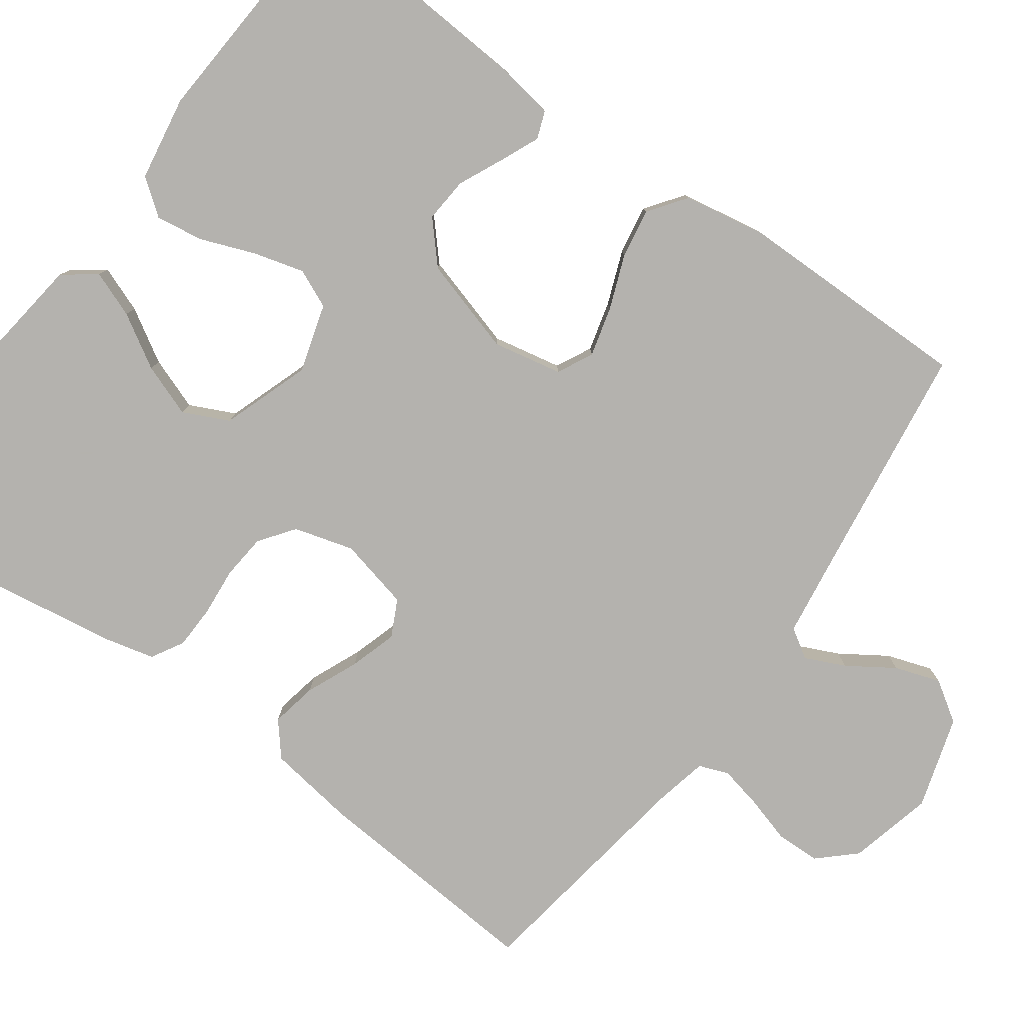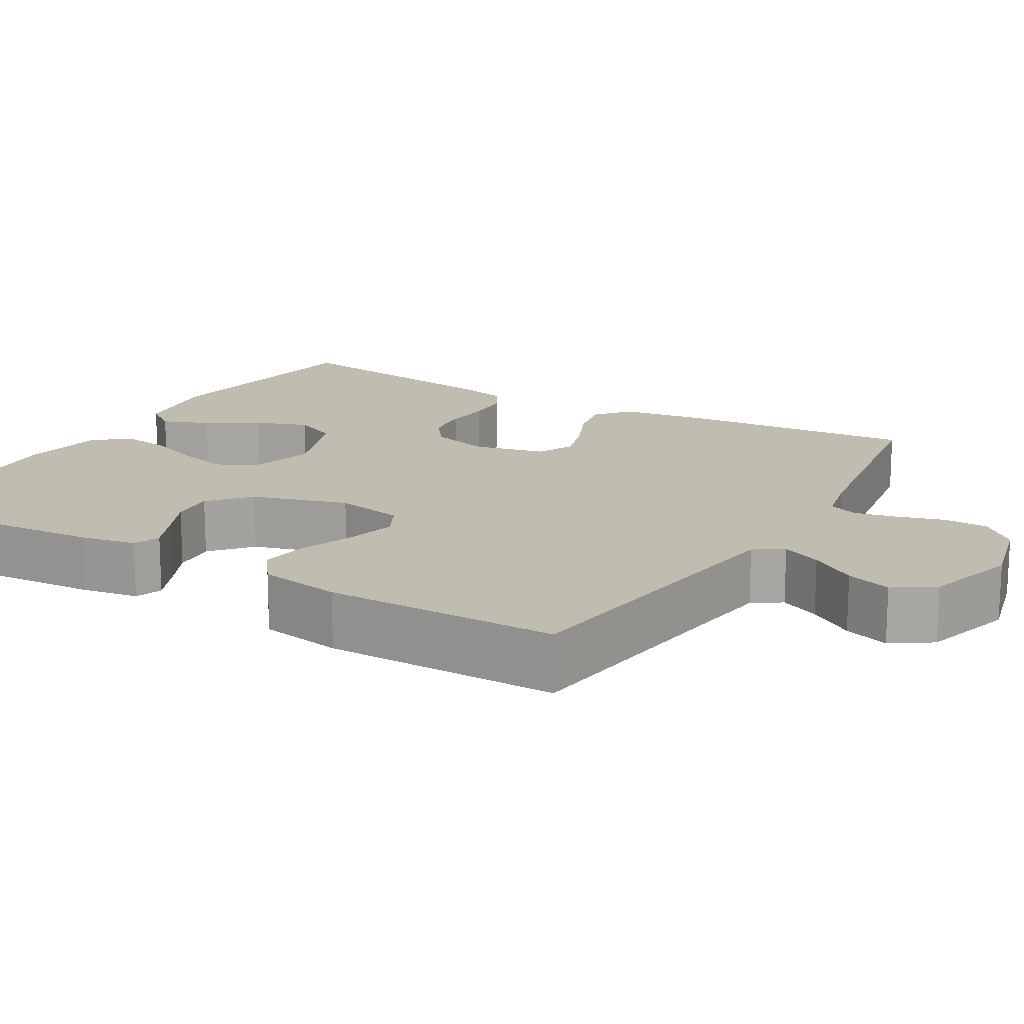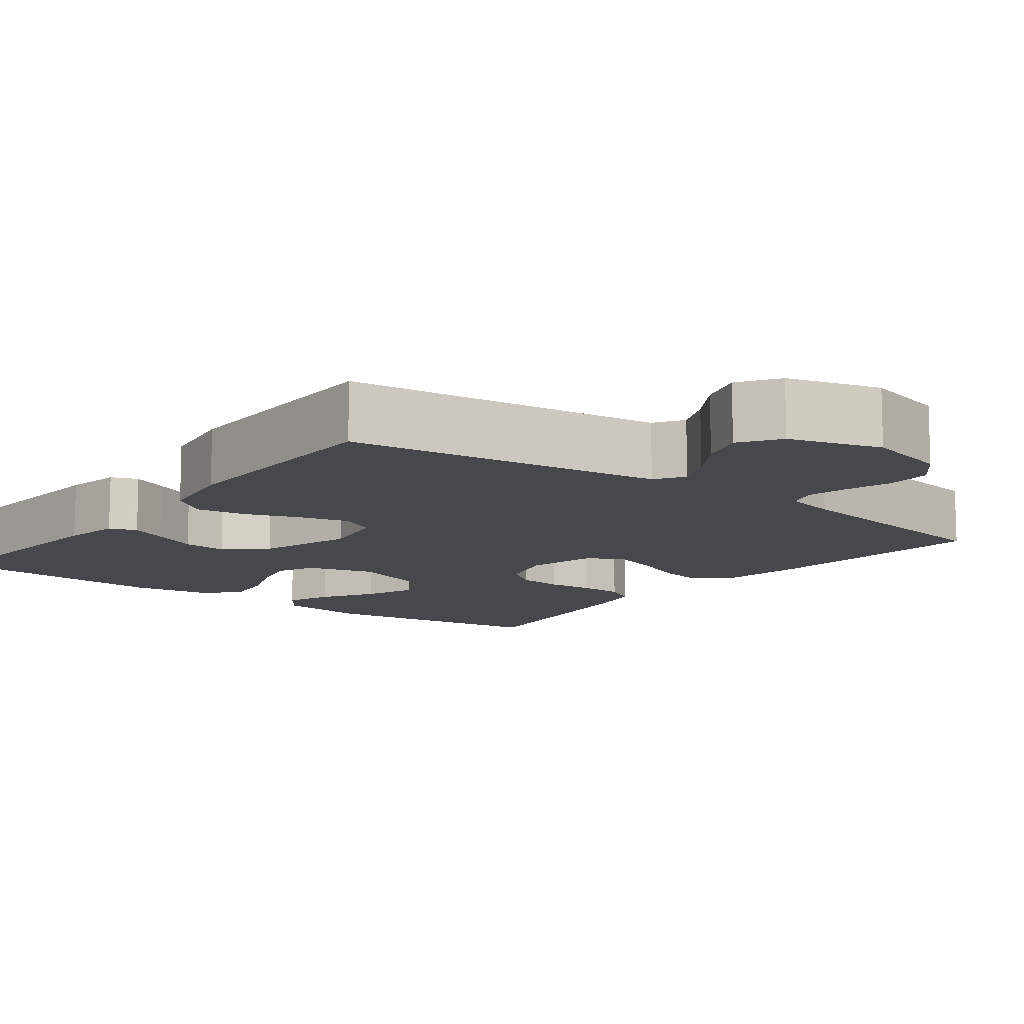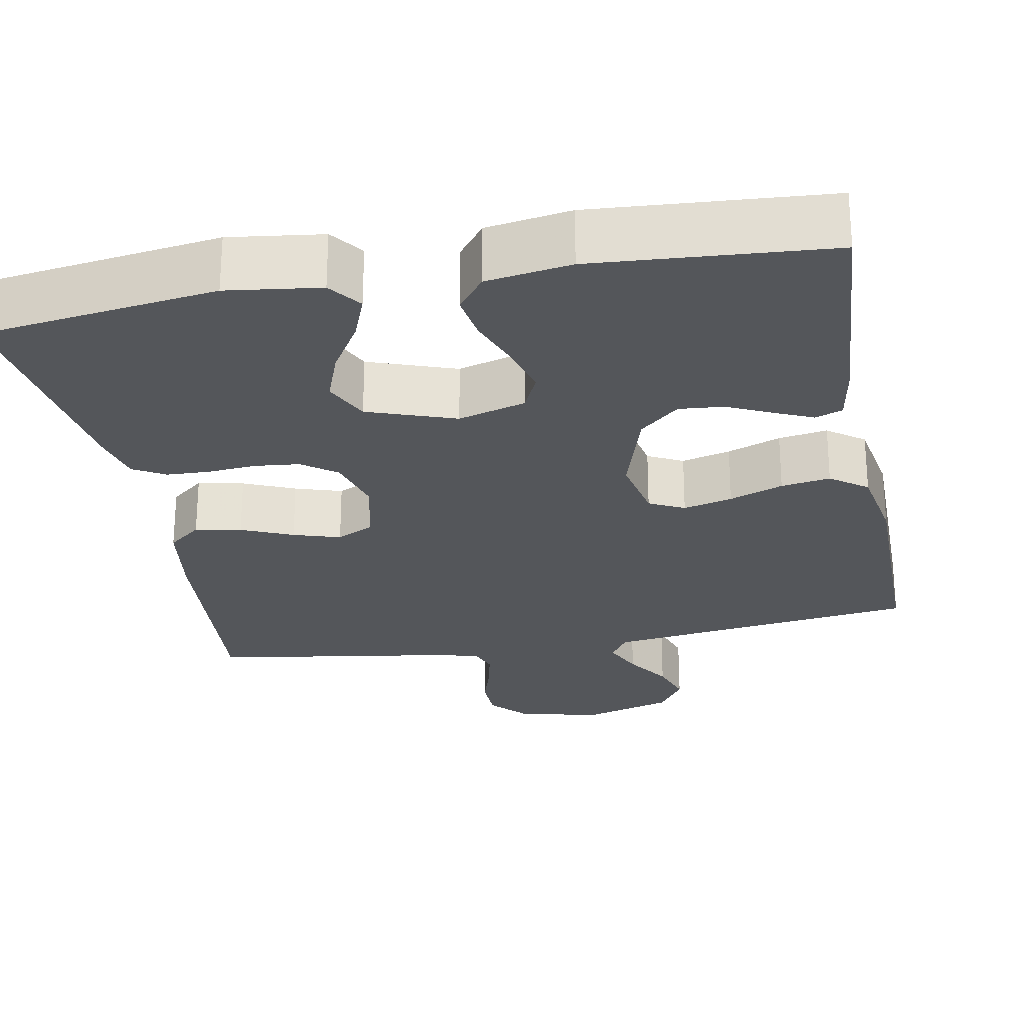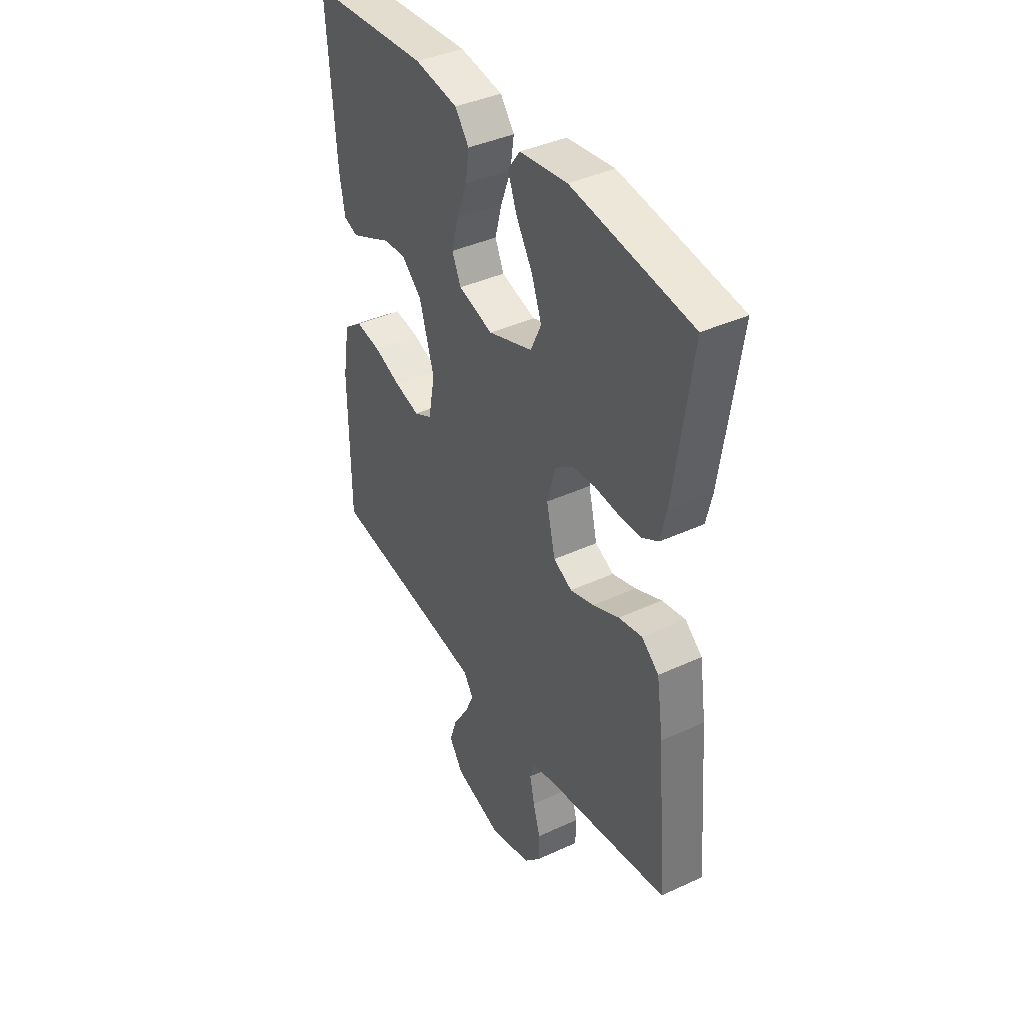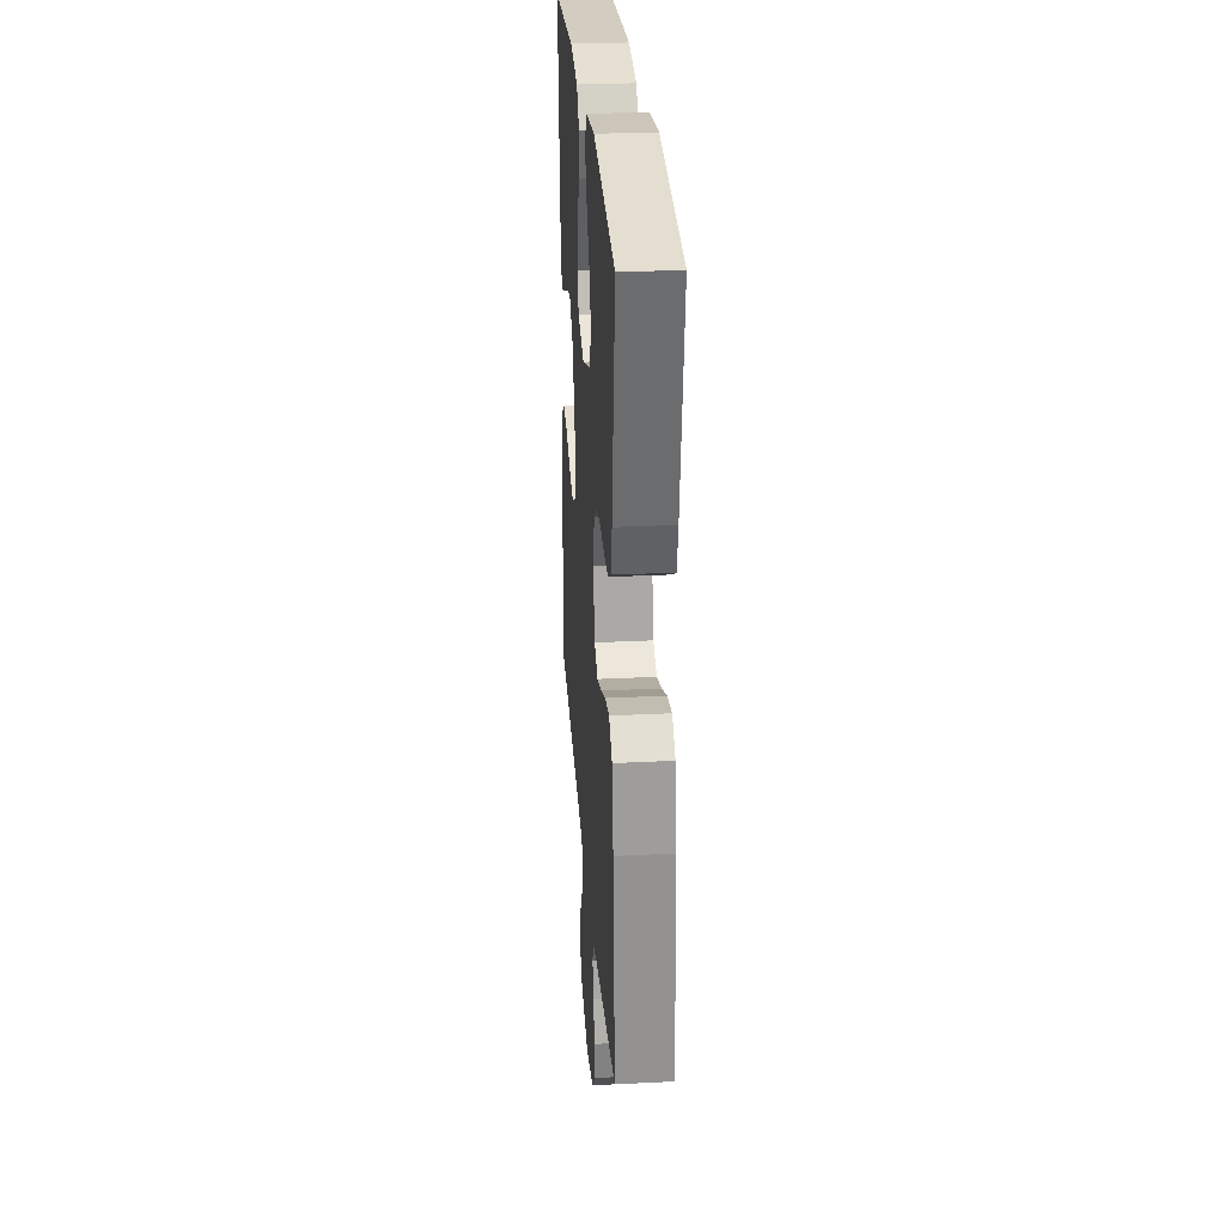
<metadata>
{"format":"obj","ext":"obj","renderer":"f3d","projection":"perspective","resolution":1024,"background":"white","views":[{"elev":-79.7,"azim":54.6,"up":"+Y"},{"elev":16.3,"azim":120.5,"up":"+Y"},{"elev":-11.3,"azim":142.5,"up":"+Y"},{"elev":-25.7,"azim":10.8,"up":"+Y"},{"elev":40.0,"azim":-119.7,"up":"+Z"},{"elev":28.6,"azim":-94.3,"up":"+Z"}]}
</metadata>
<code>
v 0.5 0.07 -0.5
v 0.2 0.07 -0.539
v 0.096 0.07 -0.553
v 0.072 0.07 -0.59
v 0.095 0.07 -0.641
v 0.133 0.07 -0.7
v 0.152 0.07 -0.758
v 0.118 0.07 -0.809
v 0 0.07 -0.844
v -0.107 0.07 -0.817
v -0.149 0.07 -0.771
v -0.15 0.07 -0.714
v -0.132 0.07 -0.654
v -0.12 0.07 -0.601
v -0.134 0.07 -0.563
v -0.2 0.07 -0.548
v -0.5 0.07 -0.5
v -0.475 0.07 -0.2
v -0.458 0.07 -0.089
v -0.415 0.07 -0.054
v -0.356 0.07 -0.066
v -0.29 0.07 -0.095
v -0.23 0.07 -0.114
v -0.183 0.07 -0.091
v -0.161 0.07 0
v -0.182 0.07 0.076
v -0.226 0.07 0.109
v -0.284 0.07 0.115
v -0.345 0.07 0.11
v -0.401 0.07 0.112
v -0.442 0.07 0.136
v -0.457 0.07 0.2
v -0.5 0.07 0.5
v -0.2 0.07 0.541
v -0.081 0.07 0.525
v -0.05 0.07 0.483
v -0.073 0.07 0.424
v -0.114 0.07 0.357
v -0.139 0.07 0.29
v -0.112 0.07 0.232
v 0 0.07 0.192
v 0.087 0.07 0.217
v 0.109 0.07 0.266
v 0.092 0.07 0.33
v 0.066 0.07 0.399
v 0.057 0.07 0.46
v 0.092 0.07 0.505
v 0.2 0.07 0.522
v 0.5 0.07 0.5
v 0.478 0.07 0.2
v 0.465 0.07 0.126
v 0.43 0.07 0.113
v 0.381 0.07 0.135
v 0.324 0.07 0.162
v 0.267 0.07 0.167
v 0.216 0.07 0.122
v 0.179 0.07 0
v 0.196 0.07 -0.088
v 0.241 0.07 -0.111
v 0.304 0.07 -0.095
v 0.373 0.07 -0.069
v 0.436 0.07 -0.059
v 0.483 0.07 -0.094
v 0.501 0.07 -0.2
v 0.5 0 -0.5
v 0.2 0 -0.539
v 0.096 0 -0.553
v 0.072 0 -0.59
v 0.095 0 -0.641
v 0.133 0 -0.7
v 0.152 0 -0.758
v 0.118 0 -0.809
v 0 0 -0.844
v -0.107 0 -0.817
v -0.149 0 -0.771
v -0.15 0 -0.714
v -0.132 0 -0.654
v -0.12 0 -0.601
v -0.134 0 -0.563
v -0.2 0 -0.548
v -0.5 0 -0.5
v -0.475 0 -0.2
v -0.458 0 -0.089
v -0.415 0 -0.054
v -0.356 0 -0.066
v -0.29 0 -0.095
v -0.23 0 -0.114
v -0.183 0 -0.091
v -0.161 0 0
v -0.182 0 0.076
v -0.226 0 0.109
v -0.284 0 0.115
v -0.345 0 0.11
v -0.401 0 0.112
v -0.442 0 0.136
v -0.457 0 0.2
v -0.5 0 0.5
v -0.2 0 0.541
v -0.081 0 0.525
v -0.05 0 0.483
v -0.073 0 0.424
v -0.114 0 0.357
v -0.139 0 0.29
v -0.112 0 0.232
v 0 0 0.192
v 0.087 0 0.217
v 0.109 0 0.266
v 0.092 0 0.33
v 0.066 0 0.399
v 0.057 0 0.46
v 0.092 0 0.505
v 0.2 0 0.522
v 0.5 0 0.5
v 0.478 0 0.2
v 0.465 0 0.126
v 0.43 0 0.113
v 0.381 0 0.135
v 0.324 0 0.162
v 0.267 0 0.167
v 0.216 0 0.122
v 0.179 0 0
v 0.196 0 -0.088
v 0.241 0 -0.111
v 0.304 0 -0.095
v 0.373 0 -0.069
v 0.436 0 -0.059
v 0.483 0 -0.094
v 0.501 0 -0.2
f 64 1 2
f 63 64 2
f 62 63 2
f 61 62 2
f 60 61 2
f 59 60 2 3
f 58 59 3 4
f 57 58 4
f 52 53 54
f 51 52 54
f 50 51 54
f 49 50 54
f 48 49 54
f 47 48 54
f 46 47 54
f 45 46 54
f 44 45 54
f 43 44 54 55
f 42 43 55 56
f 36 37 38
f 35 36 38
f 34 35 38
f 33 34 38
f 32 33 38
f 31 32 38
f 30 31 38
f 29 30 38
f 28 29 38
f 27 28 38 39
f 26 27 39 40
f 20 21 22
f 19 20 22
f 18 19 22
f 17 18 22
f 16 17 22
f 15 16 22 23
f 14 15 23 24
f 11 12 13
f 10 11 13
f 9 10 13
f 8 9 13
f 7 8 13
f 6 7 13
f 5 6 13
f 4 5 13 14
f 14 24 25
f 4 14 25
f 57 4 25
f 57 25 26
f 56 57 26
f 42 56 26
f 41 42 26
f 26 40 41
f 66 65 128
f 66 128 127
f 66 127 126
f 66 126 125
f 66 125 124
f 67 66 124 123
f 68 67 123 122
f 68 122 121
f 118 117 116
f 118 116 115
f 118 115 114
f 118 114 113
f 118 113 112
f 118 112 111
f 118 111 110
f 118 110 109
f 118 109 108
f 119 118 108 107
f 120 119 107 106
f 102 101 100
f 102 100 99
f 102 99 98
f 102 98 97
f 102 97 96
f 102 96 95
f 102 95 94
f 102 94 93
f 102 93 92
f 103 102 92 91
f 104 103 91 90
f 86 85 84
f 86 84 83
f 86 83 82
f 86 82 81
f 86 81 80
f 87 86 80 79
f 88 87 79 78
f 77 76 75
f 77 75 74
f 77 74 73
f 77 73 72
f 77 72 71
f 77 71 70
f 77 70 69
f 78 77 69 68
f 89 88 78
f 89 78 68
f 89 68 121
f 90 89 121
f 90 121 120
f 90 120 106
f 90 106 105
f 105 104 90
f 1 65 66 2
f 2 66 67 3
f 3 67 68 4
f 4 68 69 5
f 5 69 70 6
f 6 70 71 7
f 7 71 72 8
f 8 72 73 9
f 9 73 74 10
f 10 74 75 11
f 11 75 76 12
f 12 76 77 13
f 13 77 78 14
f 14 78 79 15
f 15 79 80 16
f 16 80 81 17
f 17 81 82 18
f 18 82 83 19
f 19 83 84 20
f 20 84 85 21
f 21 85 86 22
f 22 86 87 23
f 23 87 88 24
f 24 88 89 25
f 25 89 90 26
f 26 90 91 27
f 27 91 92 28
f 28 92 93 29
f 29 93 94 30
f 30 94 95 31
f 31 95 96 32
f 32 96 97 33
f 33 97 98 34
f 34 98 99 35
f 35 99 100 36
f 36 100 101 37
f 37 101 102 38
f 38 102 103 39
f 39 103 104 40
f 40 104 105 41
f 41 105 106 42
f 42 106 107 43
f 43 107 108 44
f 44 108 109 45
f 45 109 110 46
f 46 110 111 47
f 47 111 112 48
f 48 112 113 49
f 49 113 114 50
f 50 114 115 51
f 51 115 116 52
f 52 116 117 53
f 53 117 118 54
f 54 118 119 55
f 55 119 120 56
f 56 120 121 57
f 57 121 122 58
f 58 122 123 59
f 59 123 124 60
f 60 124 125 61
f 61 125 126 62
f 62 126 127 63
f 63 127 128 64
f 64 128 65 1

</code>
